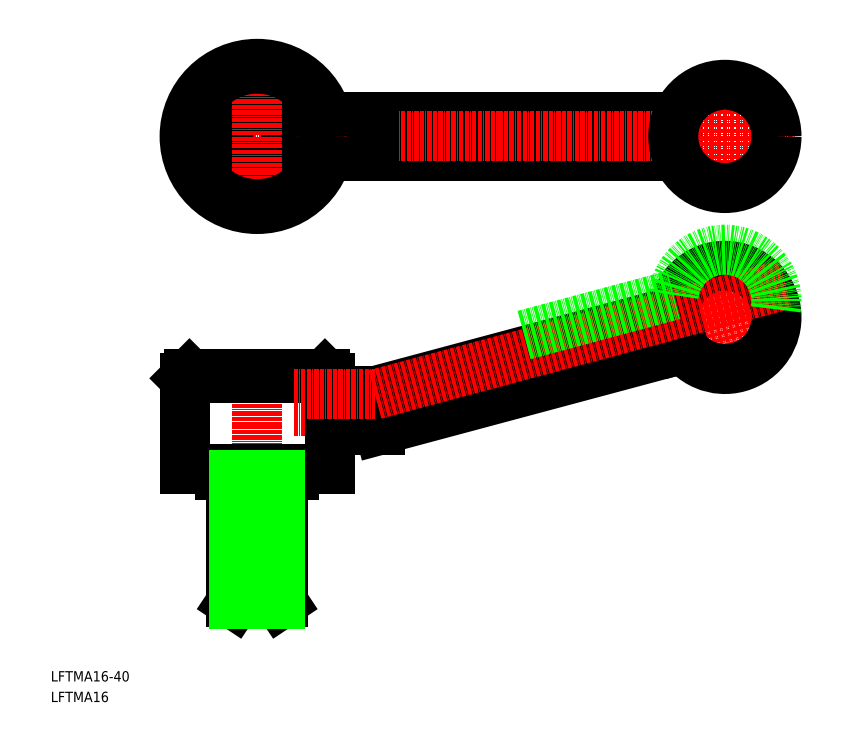
<metadata>
{"format":"dxf","ext":"dxf","renderer":"ezdxf+matplotlib","layout":"modelspace","background":"white","min_lineweight":24,"dpi":150}
</metadata>
<code>
0
SECTION
2
ENTITIES
0
LINE
8
0
10
85.68
20
181.4
30
0
11
194.2
21
181.4
31
0
0
LINE
8
0
10
85.68
20
169.4
30
0
11
194.2
21
169.4
31
0
0
LINE
8
CENTER
10
36.5
20
175.4
30
0
11
230
21
175.4
31
0
0
LINE
8
CENTER
10
75.5
20
90.37
30
0
11
101.2
21
90.37
31
0
0
LINE
8
0
10
86.5
20
72.37
30
0
11
86.5
21
100.4
31
0
0
LINE
8
CENTER
10
64
20
106.4
30
0
11
64
21
25.37
31
0
0
LINE
8
0
10
41.5
20
100.4
30
0
11
41.5
21
72.37
31
0
0
LINE
8
0
10
52.5
20
70.37
30
0
11
75.5
21
70.37
31
0
0
LINE
8
0
10
56.9
20
30.37
30
0
11
71.1
21
30.37
31
0
0
LINE
8
0
10
72
20
30.97
30
0
11
56
21
30.97
31
0
0
LINE
8
0
10
41.5
20
72.37
30
0
11
86.5
21
72.37
31
0
0
LINE
8
0
10
56
20
70.37
30
0
11
56
21
30.97
31
0
0
LINE
8
0
10
56
20
30.97
30
0
11
56.9
21
30.37
31
0
0
LINE
8
0
10
52.5
20
72.37
30
0
11
52.5
21
70.37
31
0
0
LINE
8
0
10
72
20
30.97
30
0
11
72
21
70.37
31
0
0
LINE
8
0
10
71.1
20
30.37
30
0
11
72
21
30.97
31
0
0
LINE
8
0
10
75.5
20
70.37
30
0
11
75.5
21
72.37
31
0
0
CIRCLE
8
0
10
64
20
175.4
30
0
40
9
0
CIRCLE
8
0
10
64
20
175.4
30
0
40
12
0
LINE
8
0
10
85
20
101.9
30
0
11
43
21
101.9
31
0
0
LINE
8
0
10
41.5
20
100.4
30
0
11
86.5
21
100.4
31
0
0
CIRCLE
8
0
10
64
20
175.4
30
0
40
22.5
0
LINE
8
0
10
41.5
20
100.4
30
0
11
43
21
101.9
31
0
0
LINE
8
CENTER
10
64
20
147.9
30
0
11
64
21
202.9
31
0
0
LINE
8
0
10
85
20
101.9
30
0
11
86.5
21
100.4
31
0
0
LINE
8
CENTER
10
214.4
20
98.98
30
0
11
203.6
21
139.5
31
0
0
LINE
8
CENTER
10
101.2
20
90.37
30
0
11
229.3
21
124.7
31
0
0
LINE
8
0
10
100.4
20
169.4
30
0
11
100.4
21
181.4
31
0
0
CIRCLE
8
0
10
64
20
175.4
30
0
40
21
0
ARC
8
0
10
209
20
119.3
30
0
40
16
50
217
51
173
0
TEXT
8
0
10
4.274e-07
20
6.384
30
0
40
3.2
1
LFTMA16-40
0
TEXT
8
0
10
4.274e-07
20
-1.803e-07
30
0
40
3.2
1
LFTMA16
0
LINE
8
0
10
100.4
20
96.37
30
0
11
193.1
21
121.2
31
0
0
LINE
8
0
10
101.9
20
84.37
30
0
11
196.2
21
109.6
31
0
0
LINE
8
0
10
86.5
20
84.37
30
0
11
101.9
21
84.37
31
0
0
LINE
8
0
10
86.5
20
96.37
30
0
11
100.4
21
96.37
31
0
0
LINE
8
0
10
193.1
20
121.2
30
0
11
196.2
21
109.6
31
0
0
LINE
8
0
10
56.9
20
70.37
30
0
11
56.9
21
30.37
31
0
0
LINE
8
0
10
71.1
20
70.37
30
0
11
71.1
21
30.37
31
0
0
LINE
8
CENTER
10
209
20
154.4
30
0
11
209
21
196.4
31
0
0
CIRCLE
8
0
10
209
20
175.4
30
0
40
16
0
LINE
8
CENTER
10
75.5
20
95.37
30
0
11
100.5
21
95.37
31
0
0
LINE
8
CENTER
10
100.5
20
95.37
30
0
11
228
21
129.5
31
0
0
ARC
8
0
10
209
20
124.3
30
0
40
16
50
351
51
173
0
LINE
8
0
10
146.7
20
113.8
30
0
11
193.1
21
126.2
31
0
0
ENDSEC
0
EOF

</code>
